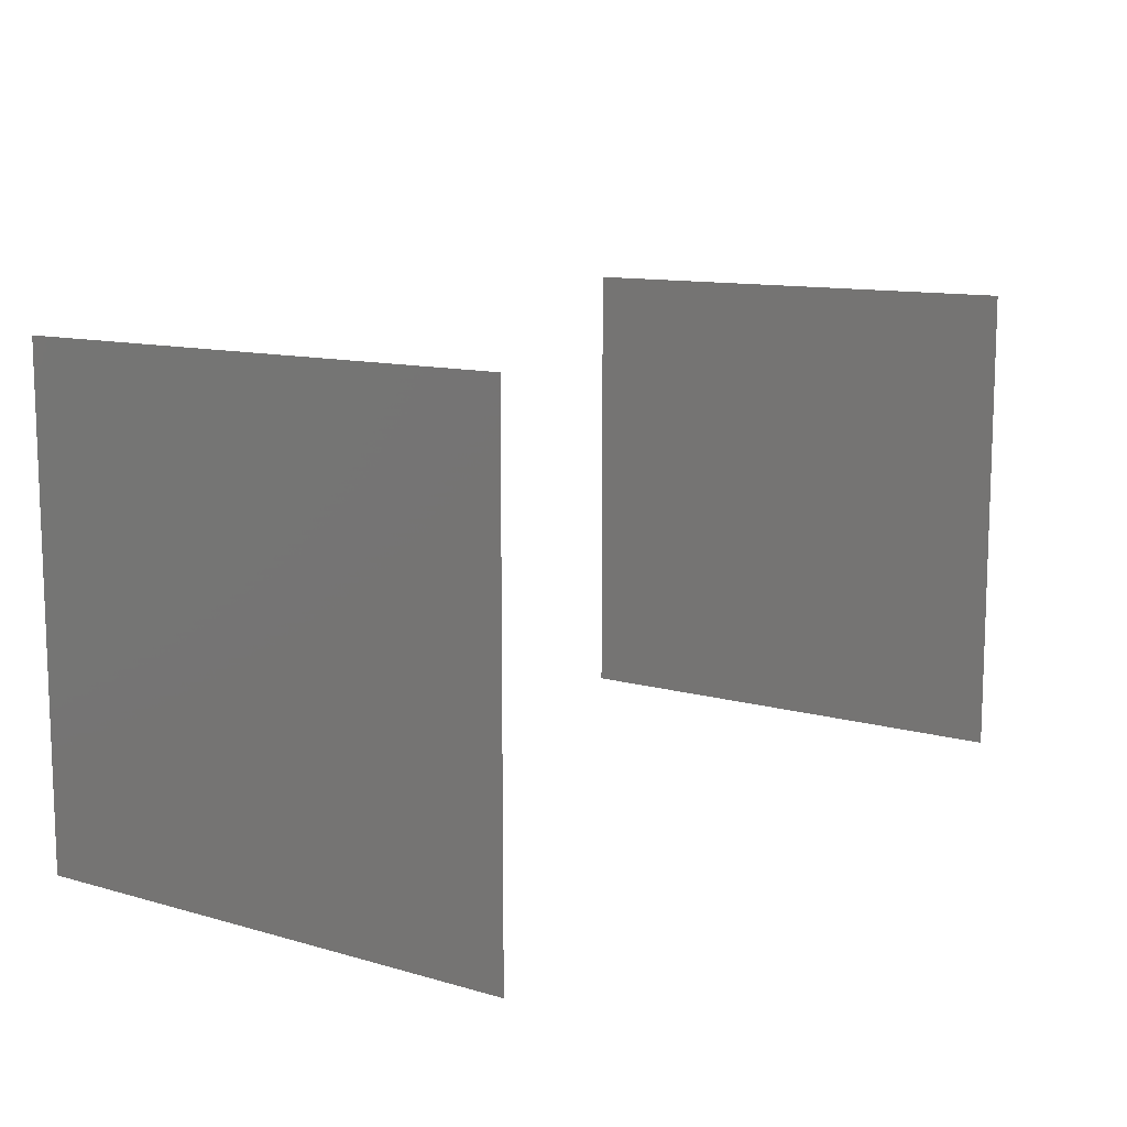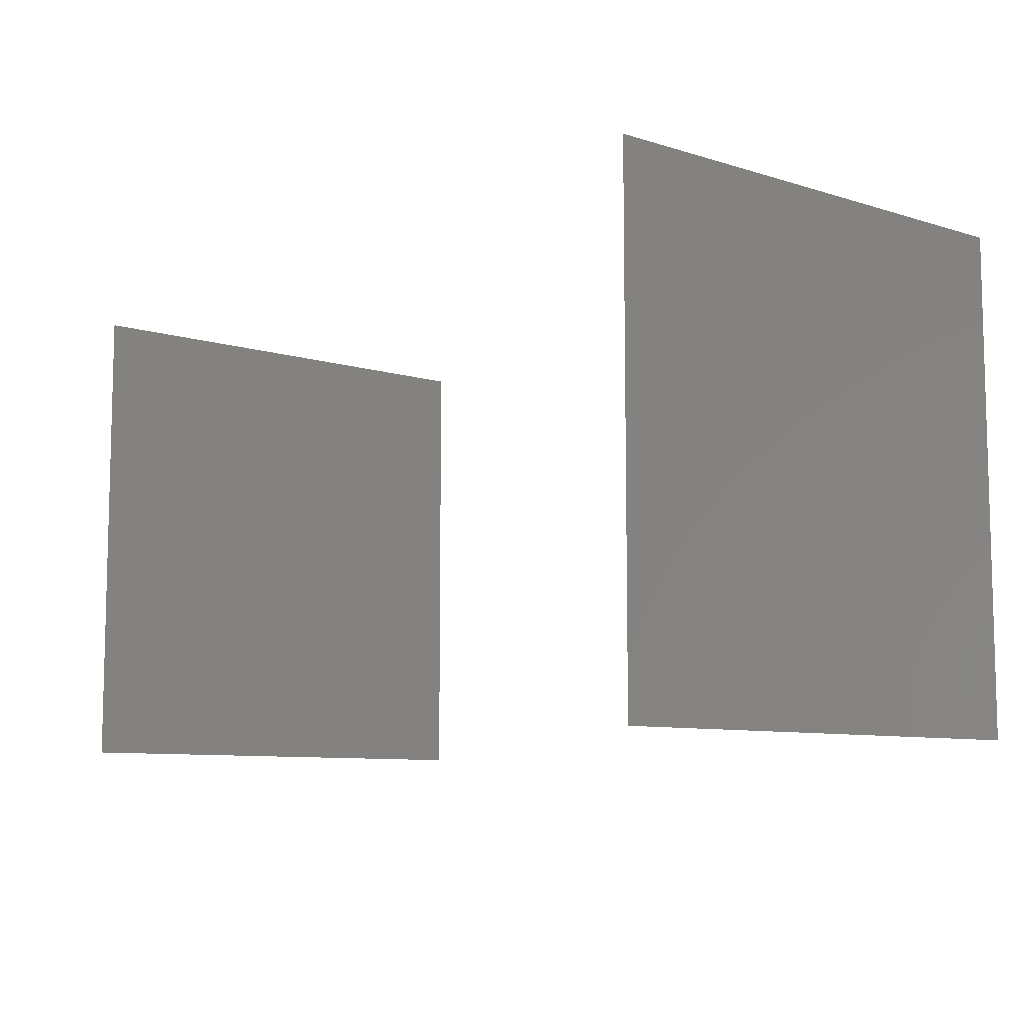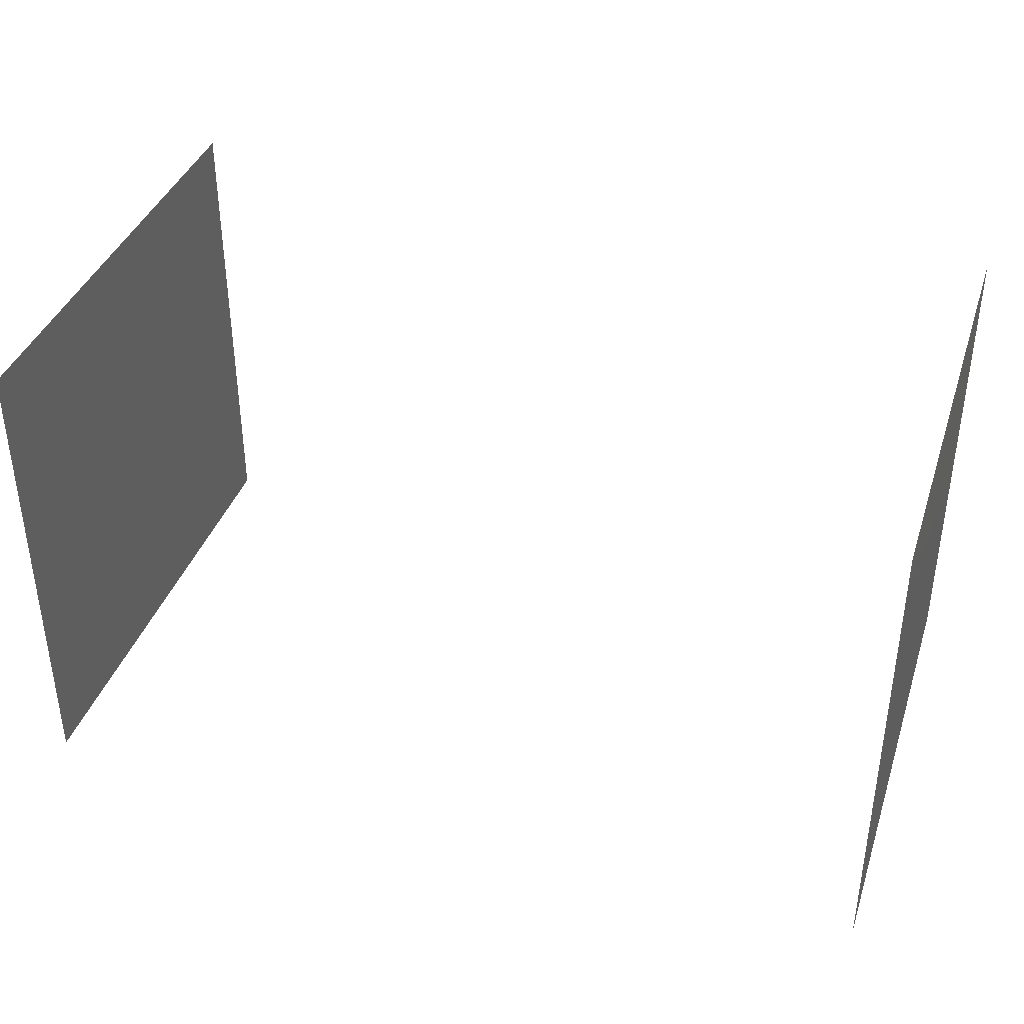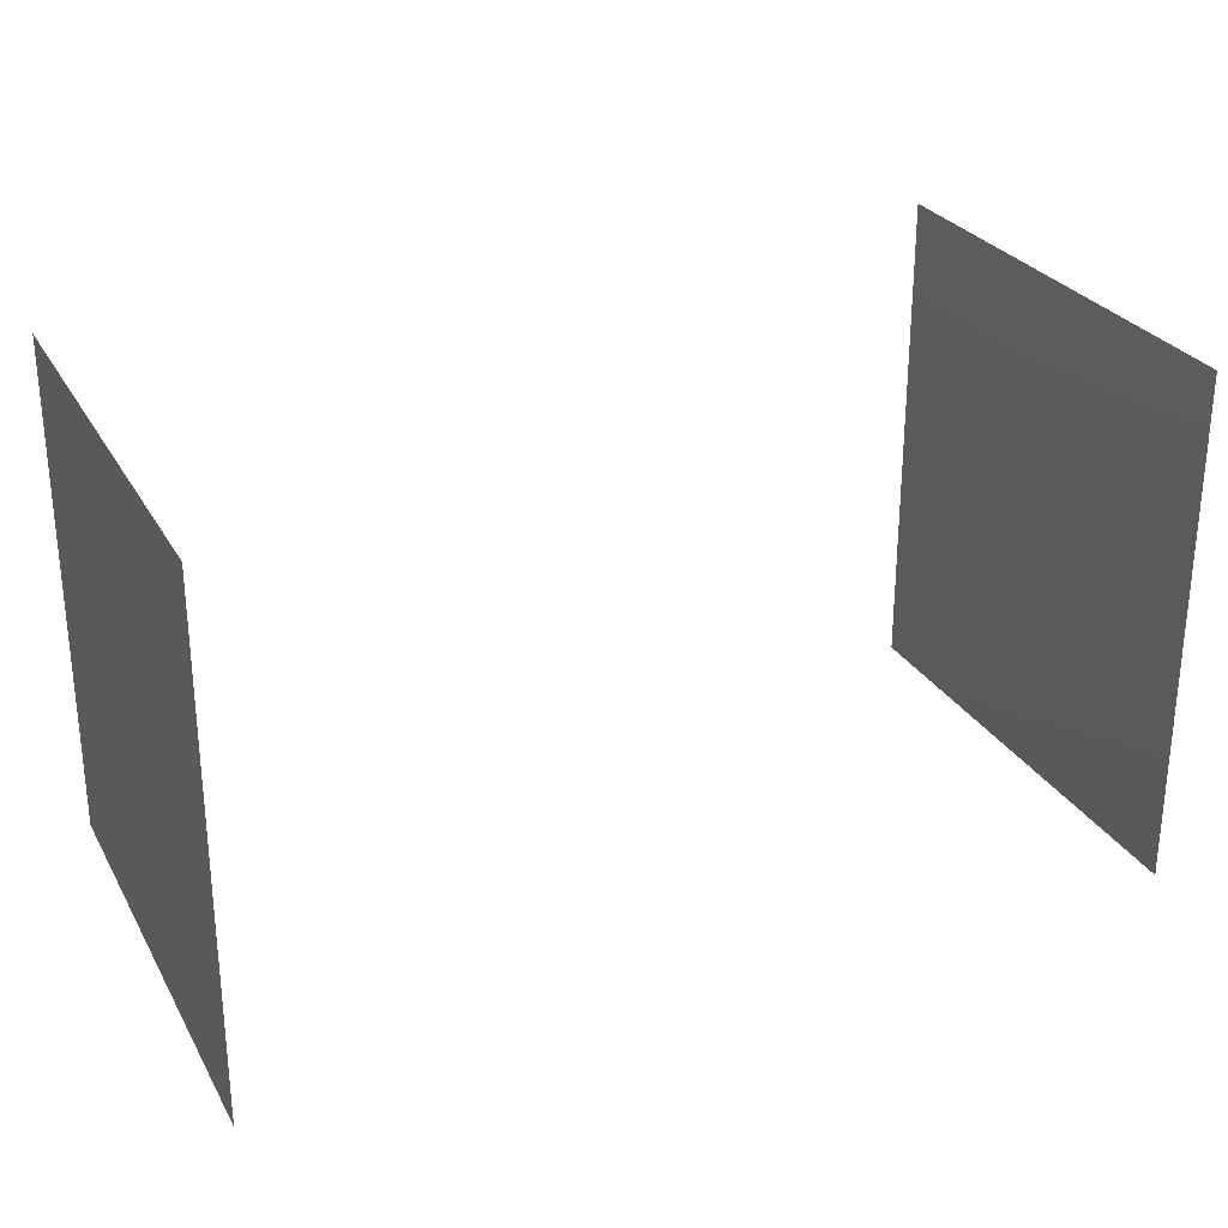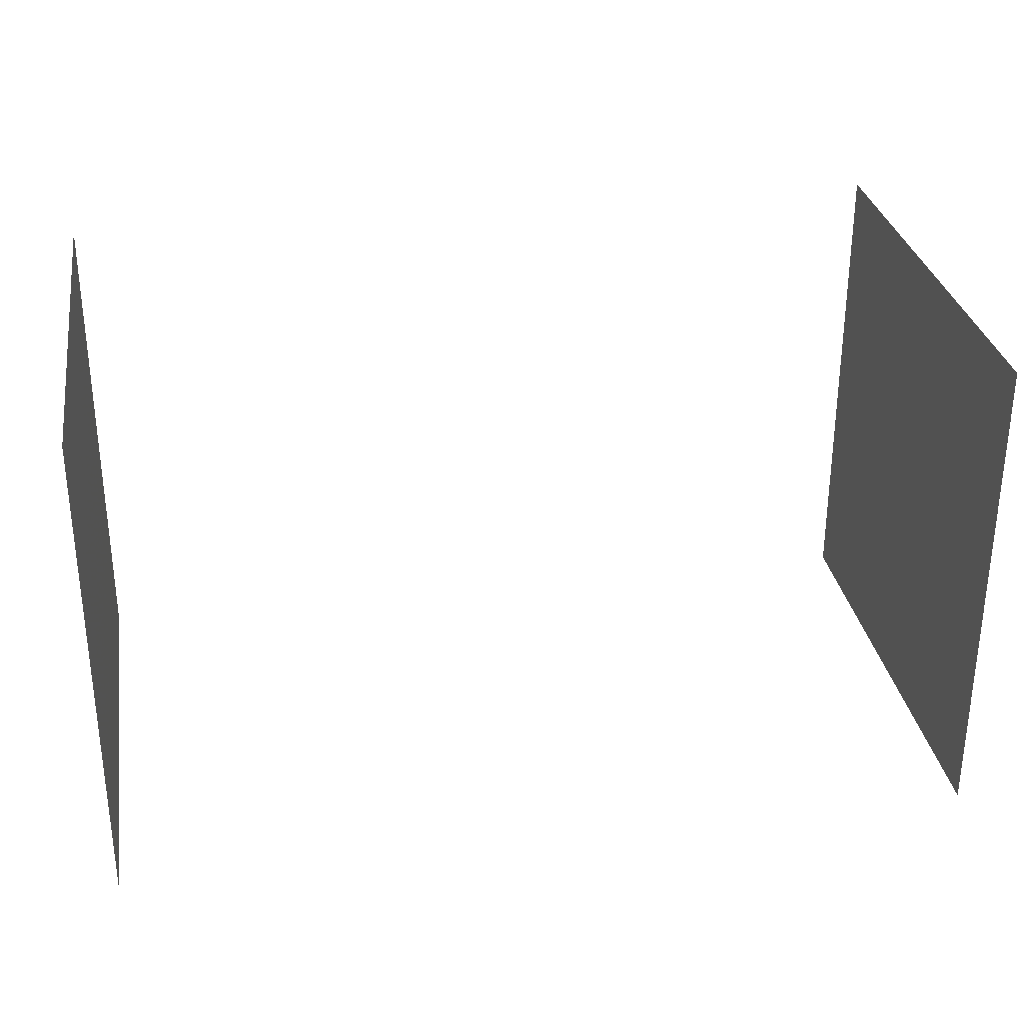
<metadata>
{"format":"stl","ext":"stl","renderer":"f3d","projection":"perspective","resolution":1024,"background":"white","views":[{"elev":11.3,"azim":124.9,"up":"+Z"},{"elev":-8.6,"azim":50.2,"up":"+Y"},{"elev":38.5,"azim":-162.3,"up":"+Z"},{"elev":27.5,"azim":-24.1,"up":"+Y"},{"elev":30.5,"azim":170.6,"up":"+Y"}]}
</metadata>
<code>
# stl→obj: 8 verts, 4 faces
v 31.6 8.01 32.28
v 31.6 8.463 32.28
v 31.6 8.01 32.72
v 31.6 8.463 32.72
v 32.39 8.463 32.28
v 32.39 8.01 32.28
v 32.39 8.463 32.72
v 32.39 8.01 32.72
f 1 2 3
f 2 3 4
f 5 6 7
f 6 7 8

</code>
